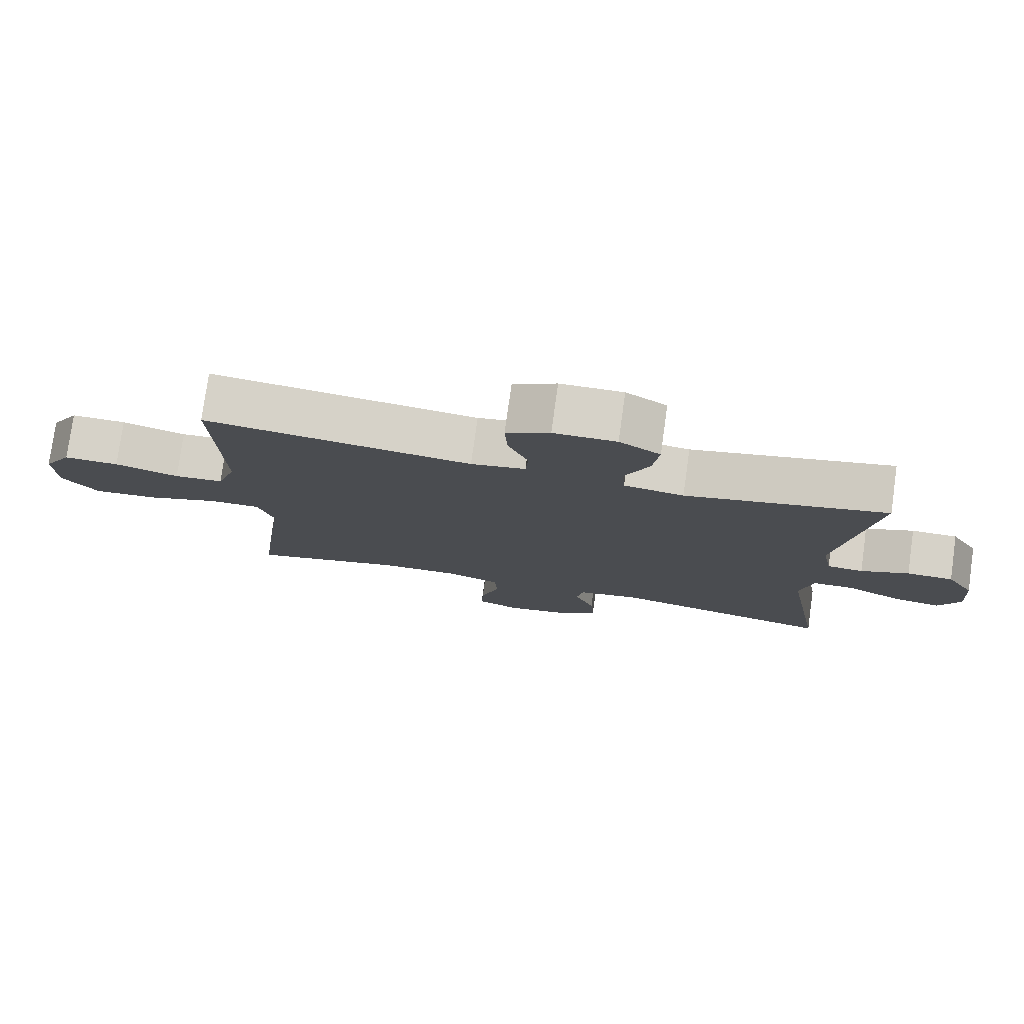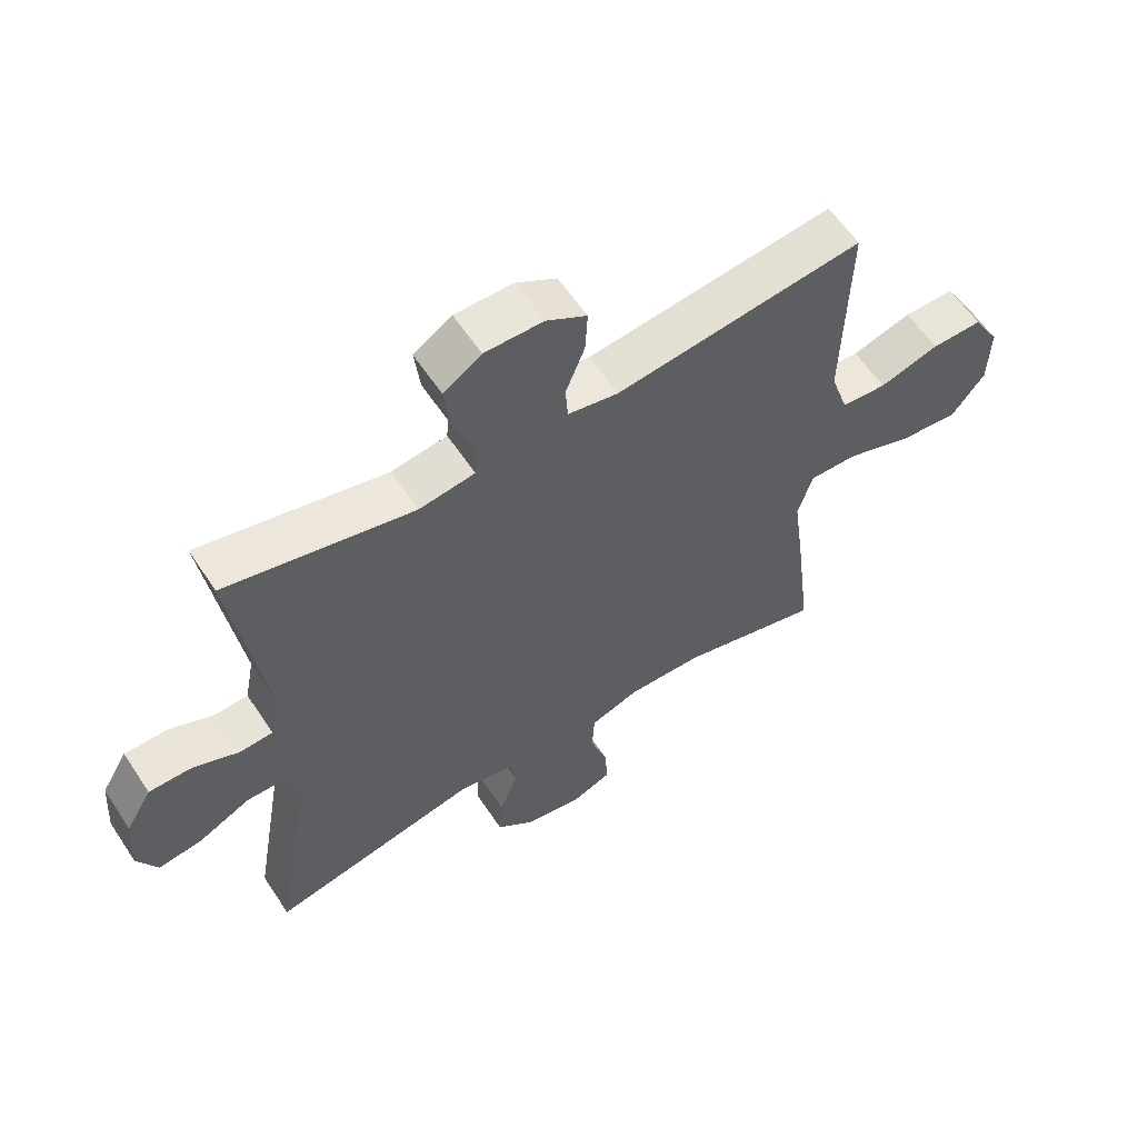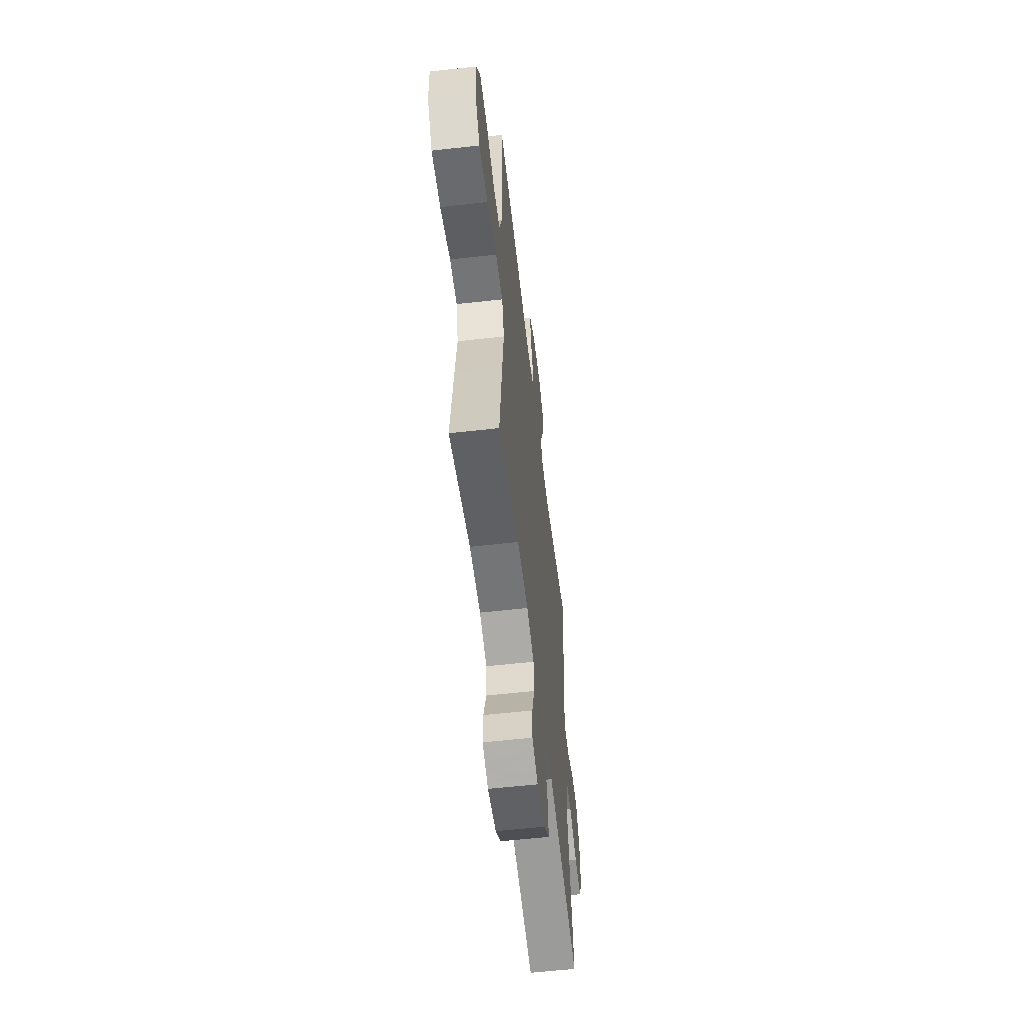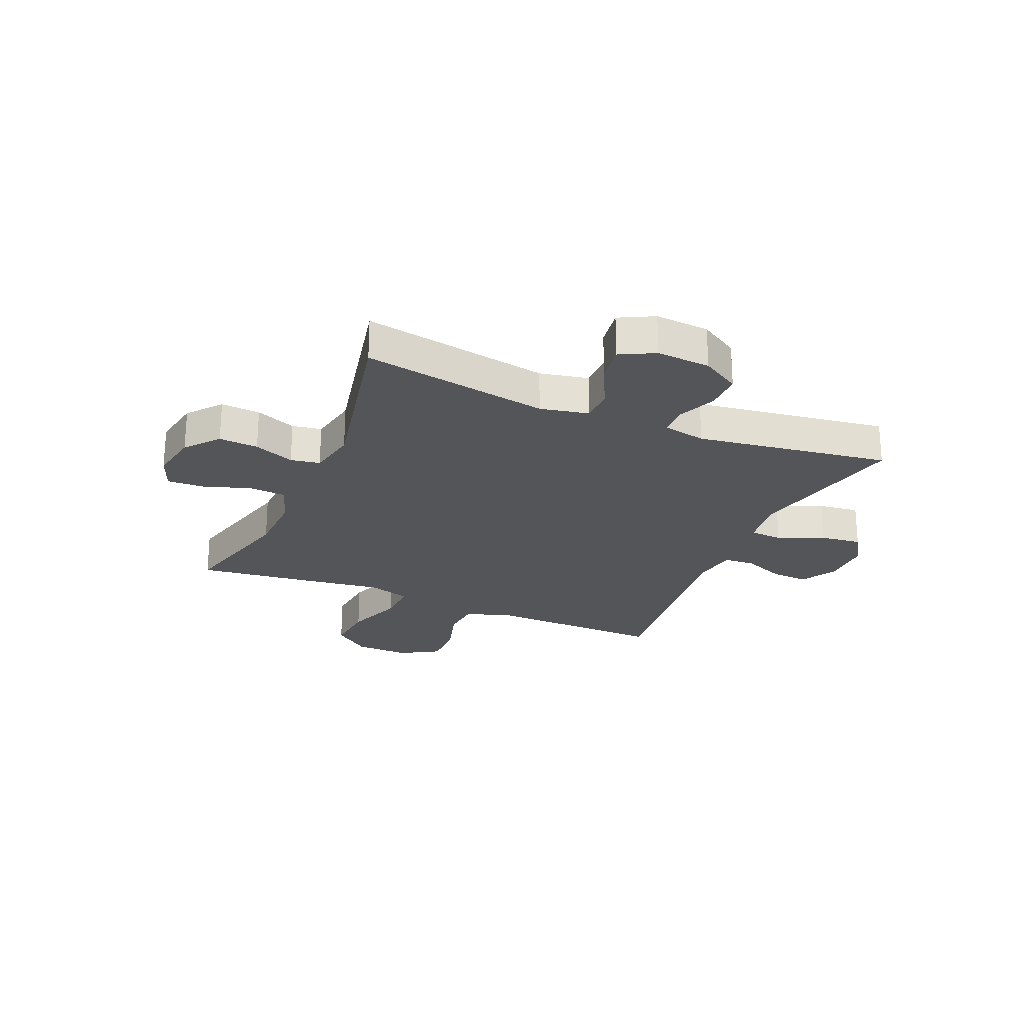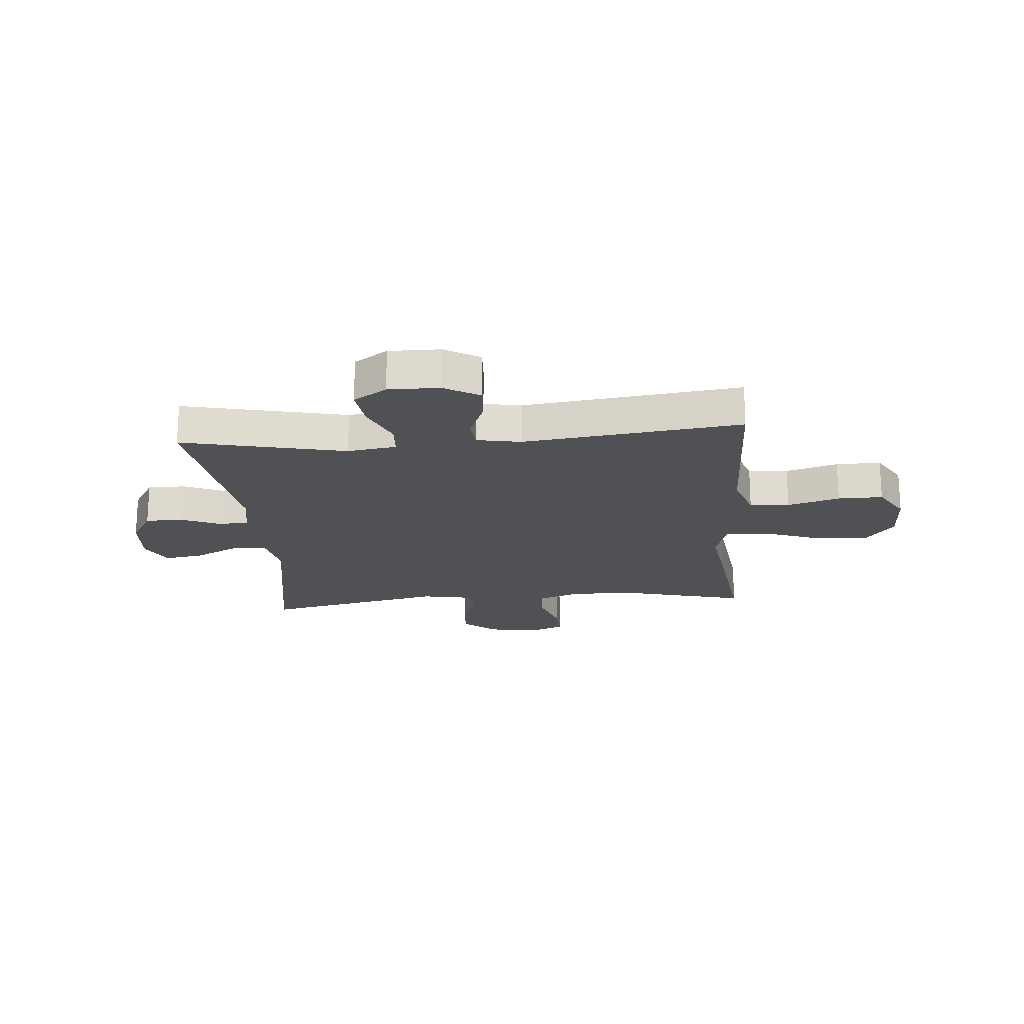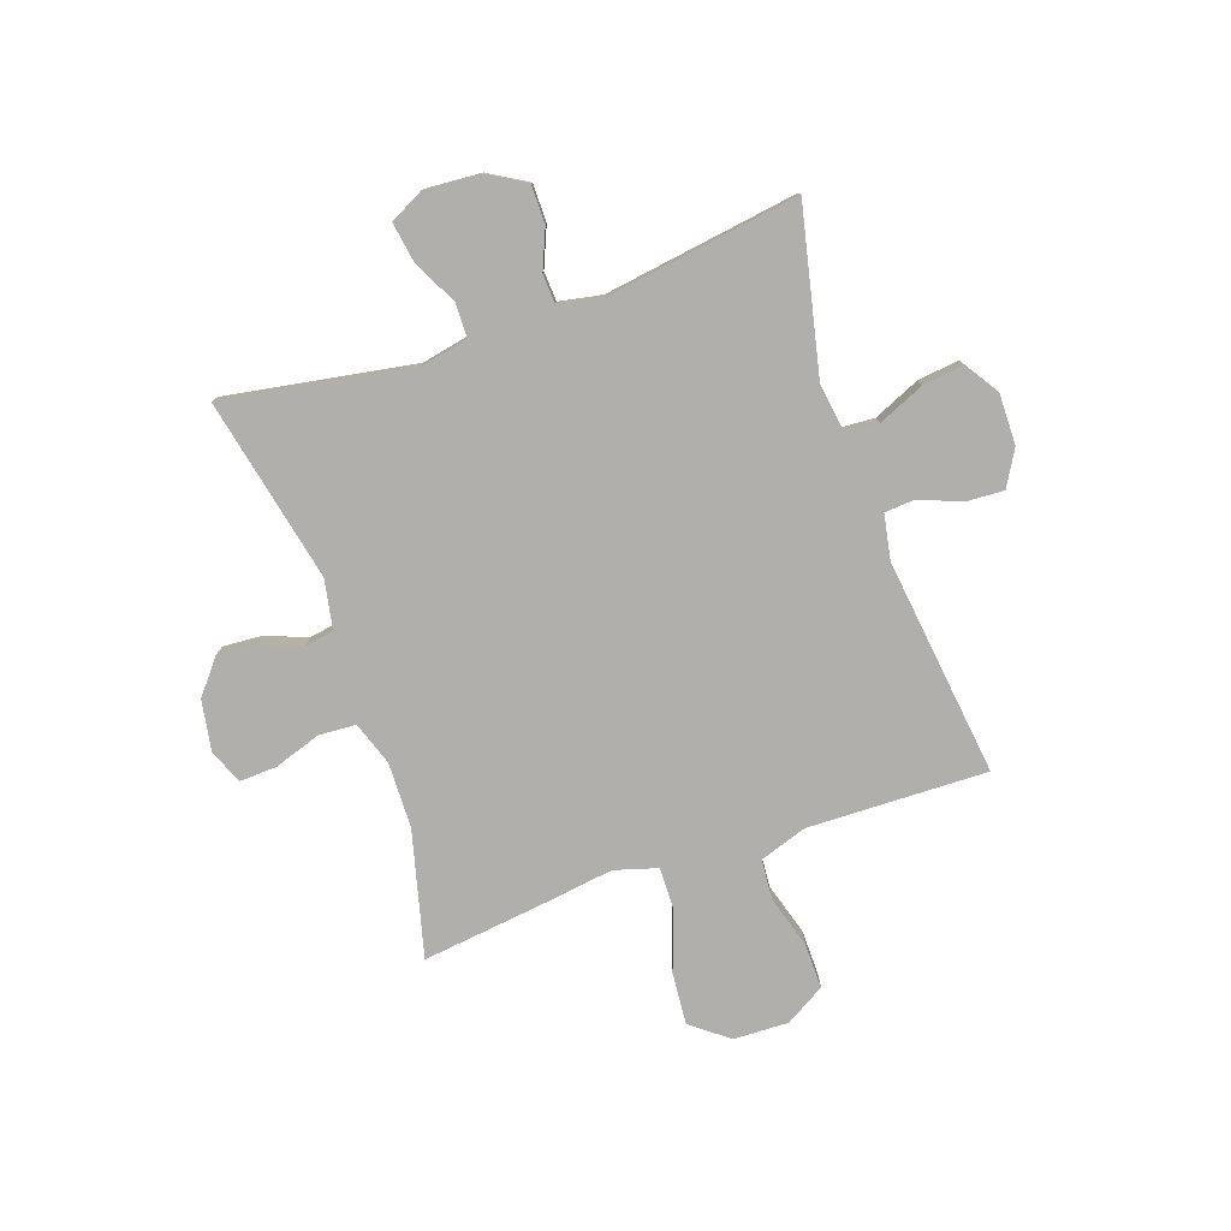
<metadata>
{"format":"obj","ext":"obj","renderer":"f3d","projection":"perspective","resolution":1024,"background":"white","views":[{"elev":77.8,"azim":-172.1,"up":"+Z"},{"elev":59.2,"azim":-33.2,"up":"+Z"},{"elev":-57.8,"azim":96.7,"up":"+Z"},{"elev":-24.2,"azim":-113.2,"up":"+Y"},{"elev":-20.0,"azim":4.8,"up":"+Y"},{"elev":-78.3,"azim":-70.8,"up":"+Y"}]}
</metadata>
<code>
v -0.5 0.07 0.5
v -0.205 0.07 0.434
v -0.117 0.07 0.447
v -0.113 0.07 0.506
v -0.149 0.07 0.589
v -0.158 0.07 0.663
v -0.098 0.07 0.702
v -0.006 0.07 0.701
v 0.058 0.07 0.664
v 0.054 0.07 0.596
v 0.024 0.07 0.521
v 0.028 0.07 0.467
v 0.108 0.07 0.452
v 0.5 0.07 0.5
v 0.495 0.07 0.305
v 0.492 0.07 0.177
v 0.52 0.07 0.093
v 0.592 0.07 0.087
v 0.686 0.07 0.115
v 0.767 0.07 0.116
v 0.809 0.07 0.045
v 0.806 0.07 -0.054
v 0.754 0.07 -0.121
v 0.66 0.07 -0.113
v 0.555 0.07 -0.075
v 0.478 0.07 -0.073
v 0.455 0.07 -0.15
v 0.472 0.07 -0.273
v 0.5 0.07 -0.5
v 0.275 0.07 -0.442
v 0.157 0.07 -0.439
v 0.079 0.07 -0.466
v 0.075 0.07 -0.533
v 0.103 0.07 -0.617
v 0.106 0.07 -0.684
v 0.043 0.07 -0.709
v -0.047 0.07 -0.693
v -0.107 0.07 -0.644
v -0.102 0.07 -0.573
v -0.073 0.07 -0.5
v -0.082 0.07 -0.447
v -0.171 0.07 -0.43
v -0.5 0.07 -0.5
v -0.442 0.07 -0.163
v -0.46 0.07 -0.076
v -0.521 0.07 -0.075
v -0.602 0.07 -0.115
v -0.672 0.07 -0.126
v -0.704 0.07 -0.064
v -0.697 0.07 0.033
v -0.656 0.07 0.102
v -0.588 0.07 0.102
v -0.517 0.07 0.072
v -0.464 0.07 0.075
v -0.449 0.07 0.152
v -0.5 0 0.5
v -0.205 0 0.434
v -0.117 0 0.447
v -0.113 0 0.506
v -0.149 0 0.589
v -0.158 0 0.663
v -0.098 0 0.702
v -0.006 0 0.701
v 0.058 0 0.664
v 0.054 0 0.596
v 0.024 0 0.521
v 0.028 0 0.467
v 0.108 0 0.452
v 0.5 0 0.5
v 0.495 0 0.305
v 0.492 0 0.177
v 0.52 0 0.093
v 0.592 0 0.087
v 0.686 0 0.115
v 0.767 0 0.116
v 0.809 0 0.045
v 0.806 0 -0.054
v 0.754 0 -0.121
v 0.66 0 -0.113
v 0.555 0 -0.075
v 0.478 0 -0.073
v 0.455 0 -0.15
v 0.472 0 -0.273
v 0.5 0 -0.5
v 0.275 0 -0.442
v 0.157 0 -0.439
v 0.079 0 -0.466
v 0.075 0 -0.533
v 0.103 0 -0.617
v 0.106 0 -0.684
v 0.043 0 -0.709
v -0.047 0 -0.693
v -0.107 0 -0.644
v -0.102 0 -0.573
v -0.073 0 -0.5
v -0.082 0 -0.447
v -0.171 0 -0.43
v -0.5 0 -0.5
v -0.442 0 -0.163
v -0.46 0 -0.076
v -0.521 0 -0.075
v -0.602 0 -0.115
v -0.672 0 -0.126
v -0.704 0 -0.064
v -0.697 0 0.033
v -0.656 0 0.102
v -0.588 0 0.102
v -0.517 0 0.072
v -0.464 0 0.075
v -0.449 0 0.152
f 51 52 53
f 50 51 53
f 49 50 53
f 48 49 53
f 47 48 53
f 46 47 53
f 45 46 53 54
f 44 45 54 55
f 42 43 44
f 41 42 44 55
f 38 39 40
f 37 38 40
f 36 37 40
f 35 36 40
f 34 35 40
f 33 34 40
f 32 33 40 41
f 55 1 2
f 41 55 2
f 32 41 2
f 31 32 2
f 27 28 29 30
f 31 2 3
f 30 31 3
f 27 30 3
f 26 27 3
f 23 24 25
f 22 23 25
f 21 22 25
f 20 21 25
f 19 20 25
f 18 19 25
f 17 18 25 26
f 13 14 15
f 12 13 15 16
f 9 10 11
f 8 9 11
f 7 8 11
f 6 7 11
f 5 6 11
f 4 5 11
f 4 11 12
f 16 17 26
f 12 16 26
f 4 12 26
f 3 4 26
f 108 107 106
f 108 106 105
f 108 105 104
f 108 104 103
f 108 103 102
f 108 102 101
f 109 108 101 100
f 110 109 100 99
f 99 98 97
f 110 99 97 96
f 95 94 93
f 95 93 92
f 95 92 91
f 95 91 90
f 95 90 89
f 95 89 88
f 96 95 88 87
f 57 56 110
f 57 110 96
f 57 96 87
f 57 87 86
f 85 84 83 82
f 58 57 86
f 58 86 85
f 58 85 82
f 58 82 81
f 80 79 78
f 80 78 77
f 80 77 76
f 80 76 75
f 80 75 74
f 80 74 73
f 81 80 73 72
f 70 69 68
f 71 70 68 67
f 66 65 64
f 66 64 63
f 66 63 62
f 66 62 61
f 66 61 60
f 66 60 59
f 67 66 59
f 81 72 71
f 81 71 67
f 81 67 59
f 81 59 58
f 1 56 57 2
f 2 57 58 3
f 3 58 59 4
f 4 59 60 5
f 5 60 61 6
f 6 61 62 7
f 7 62 63 8
f 8 63 64 9
f 9 64 65 10
f 10 65 66 11
f 11 66 67 12
f 12 67 68 13
f 13 68 69 14
f 14 69 70 15
f 15 70 71 16
f 16 71 72 17
f 17 72 73 18
f 18 73 74 19
f 19 74 75 20
f 20 75 76 21
f 21 76 77 22
f 22 77 78 23
f 23 78 79 24
f 24 79 80 25
f 25 80 81 26
f 26 81 82 27
f 27 82 83 28
f 28 83 84 29
f 29 84 85 30
f 30 85 86 31
f 31 86 87 32
f 32 87 88 33
f 33 88 89 34
f 34 89 90 35
f 35 90 91 36
f 36 91 92 37
f 37 92 93 38
f 38 93 94 39
f 39 94 95 40
f 40 95 96 41
f 41 96 97 42
f 42 97 98 43
f 43 98 99 44
f 44 99 100 45
f 45 100 101 46
f 46 101 102 47
f 47 102 103 48
f 48 103 104 49
f 49 104 105 50
f 50 105 106 51
f 51 106 107 52
f 52 107 108 53
f 53 108 109 54
f 54 109 110 55
f 55 110 56 1

</code>
